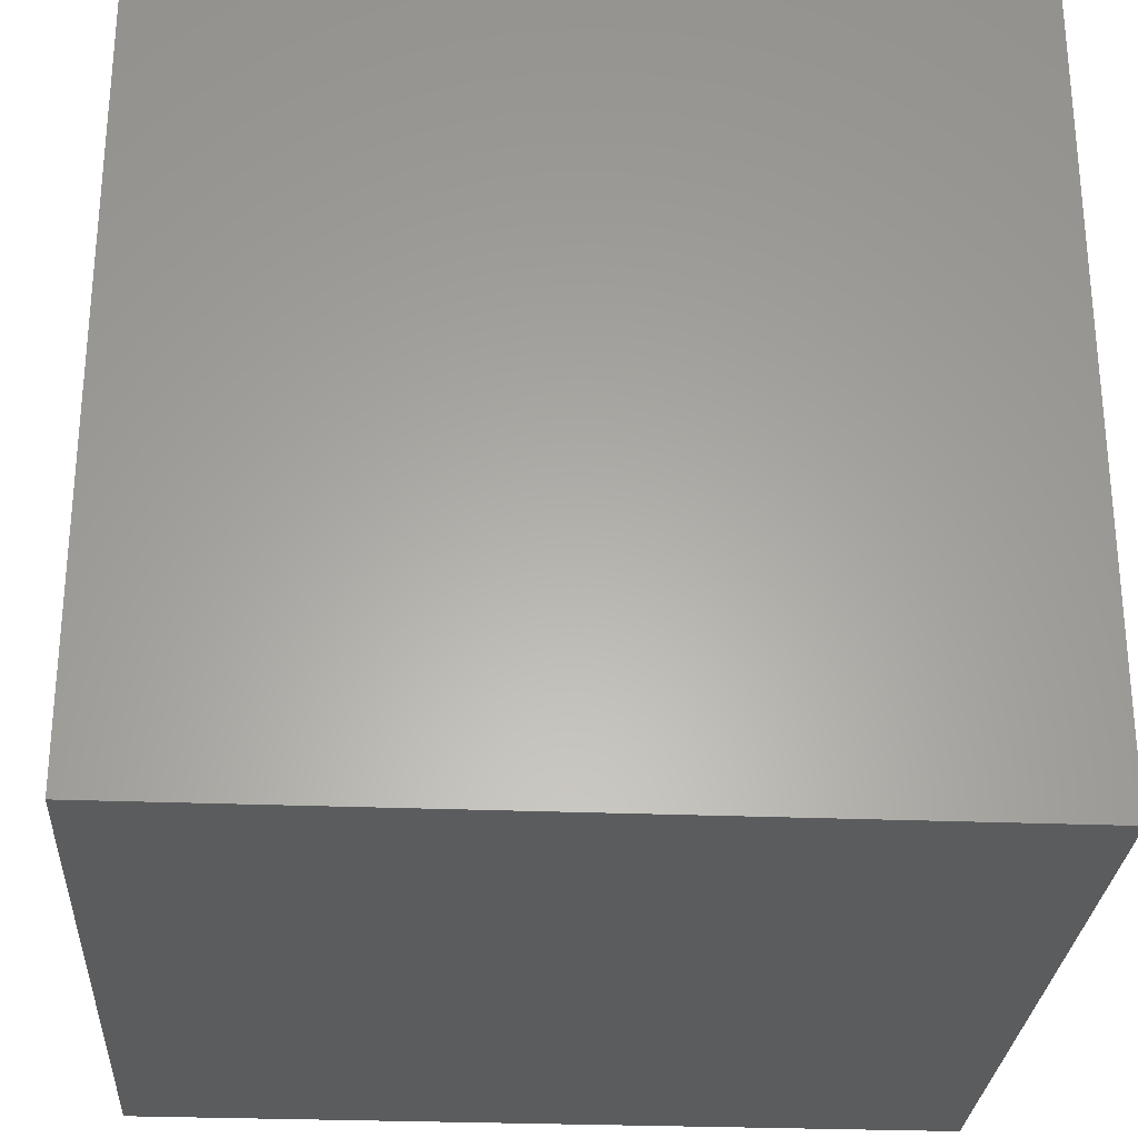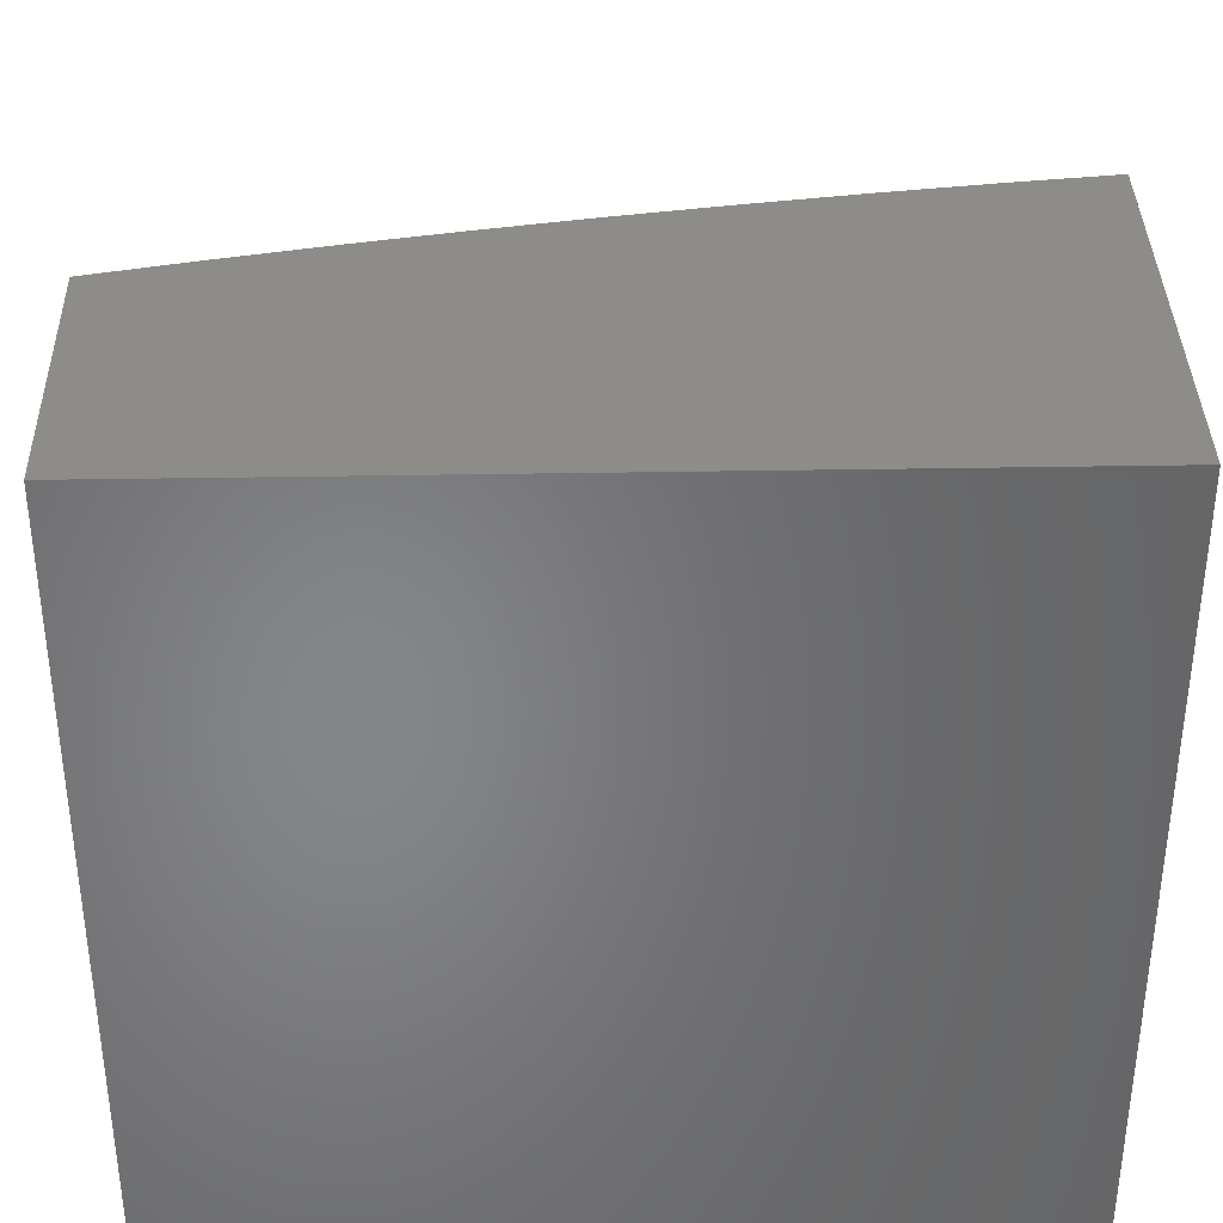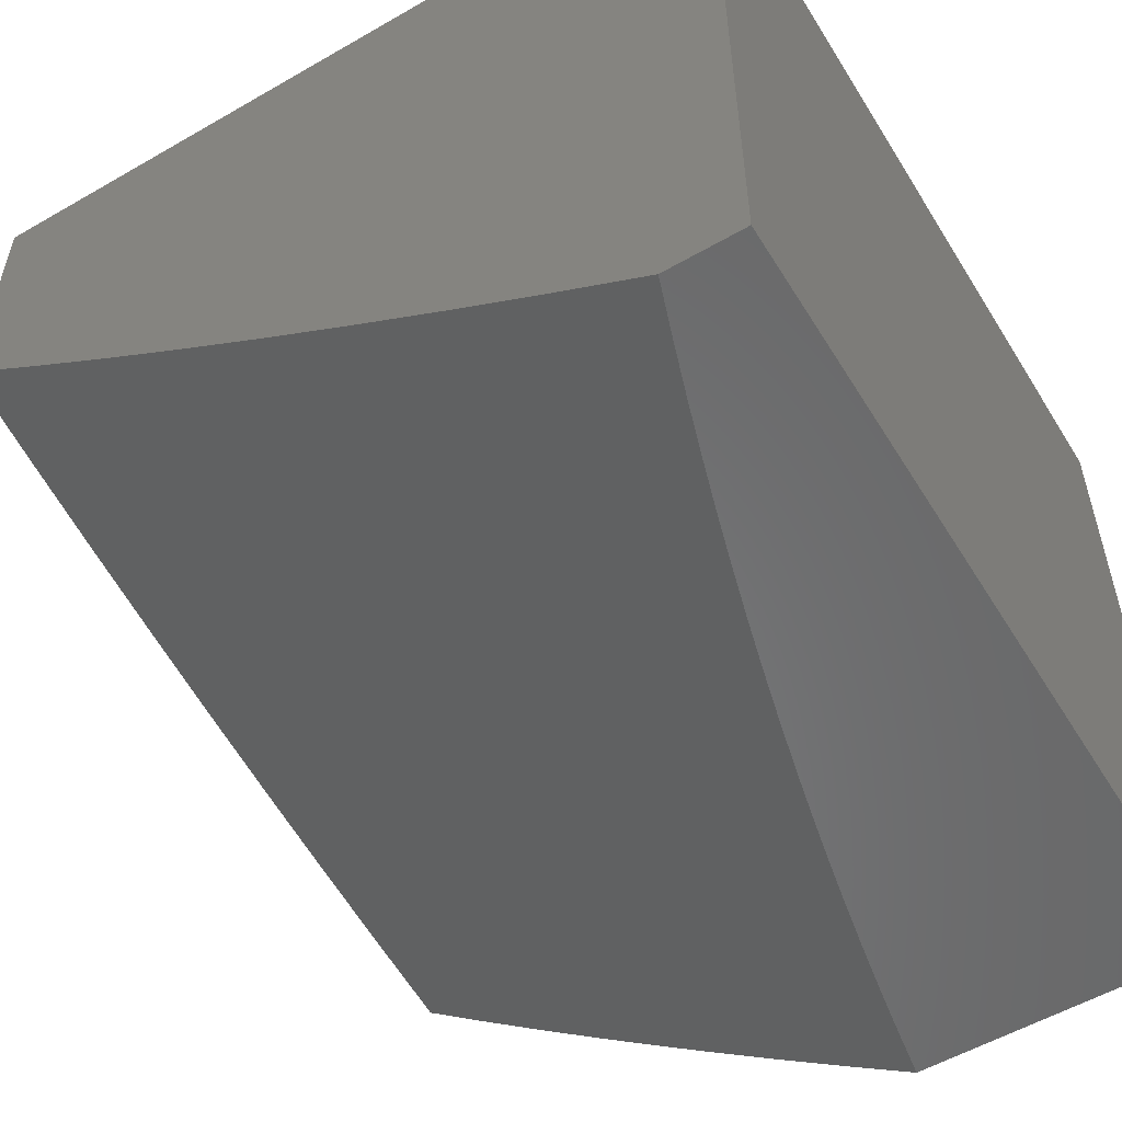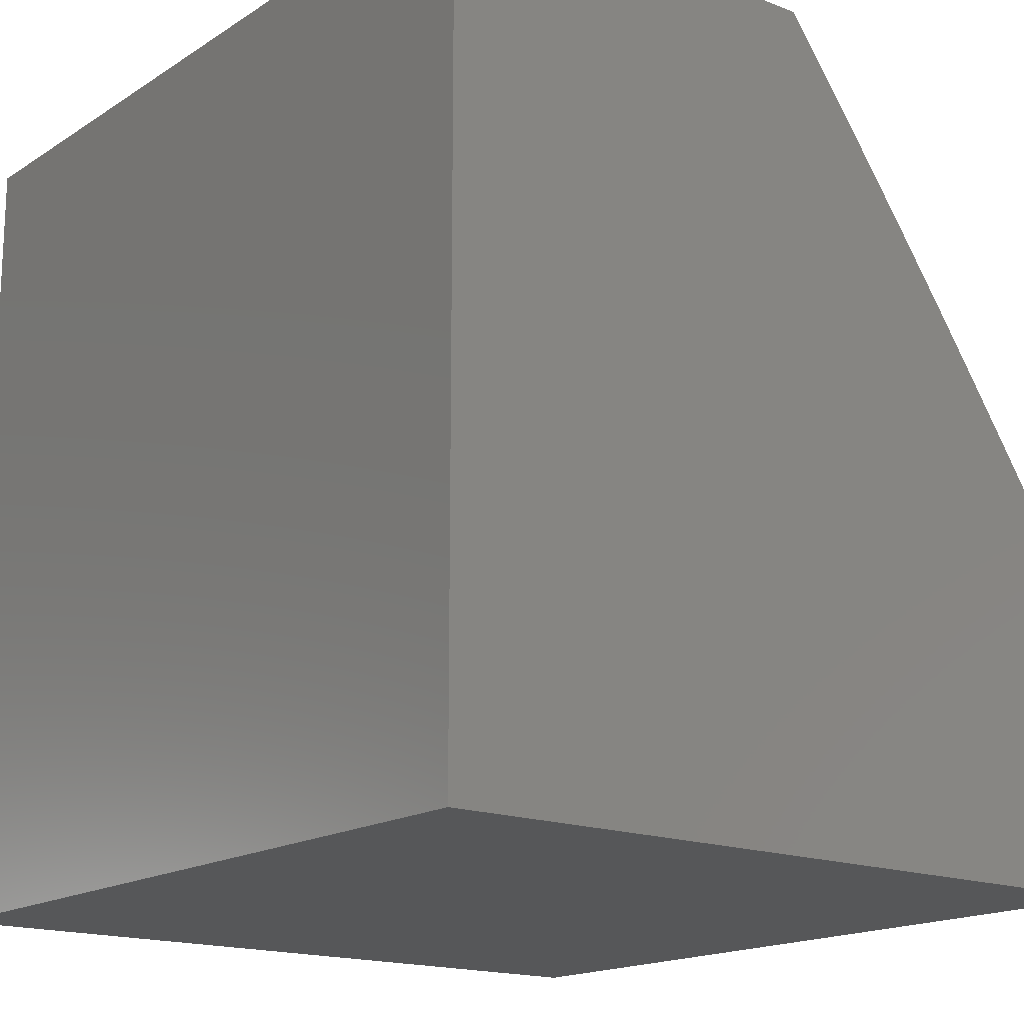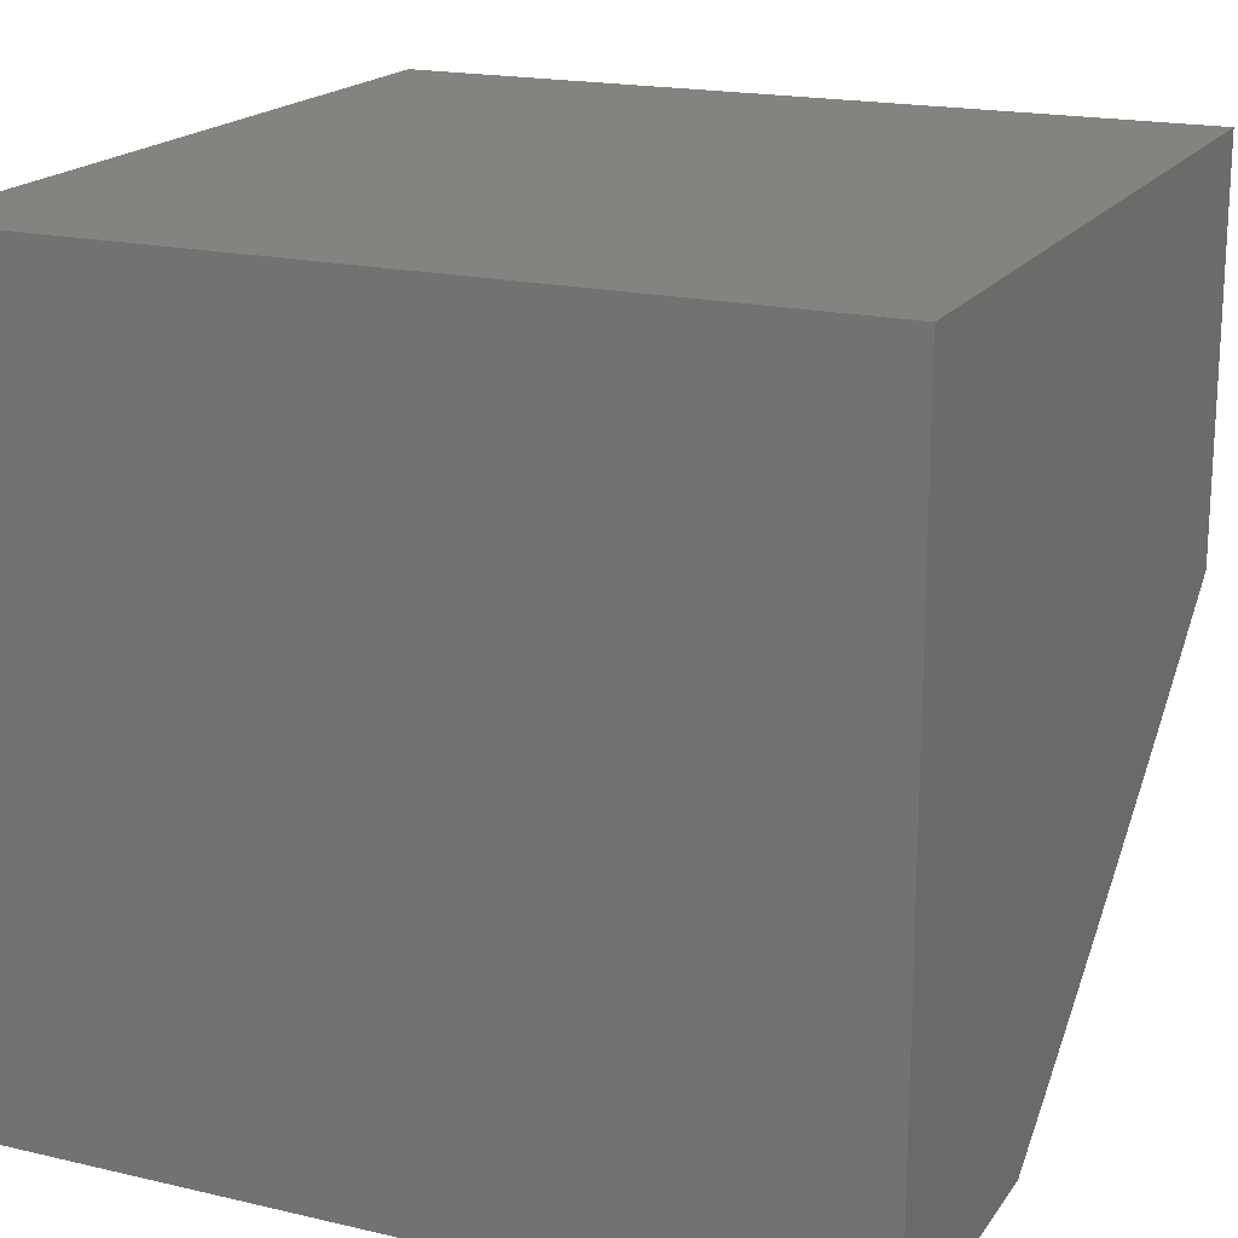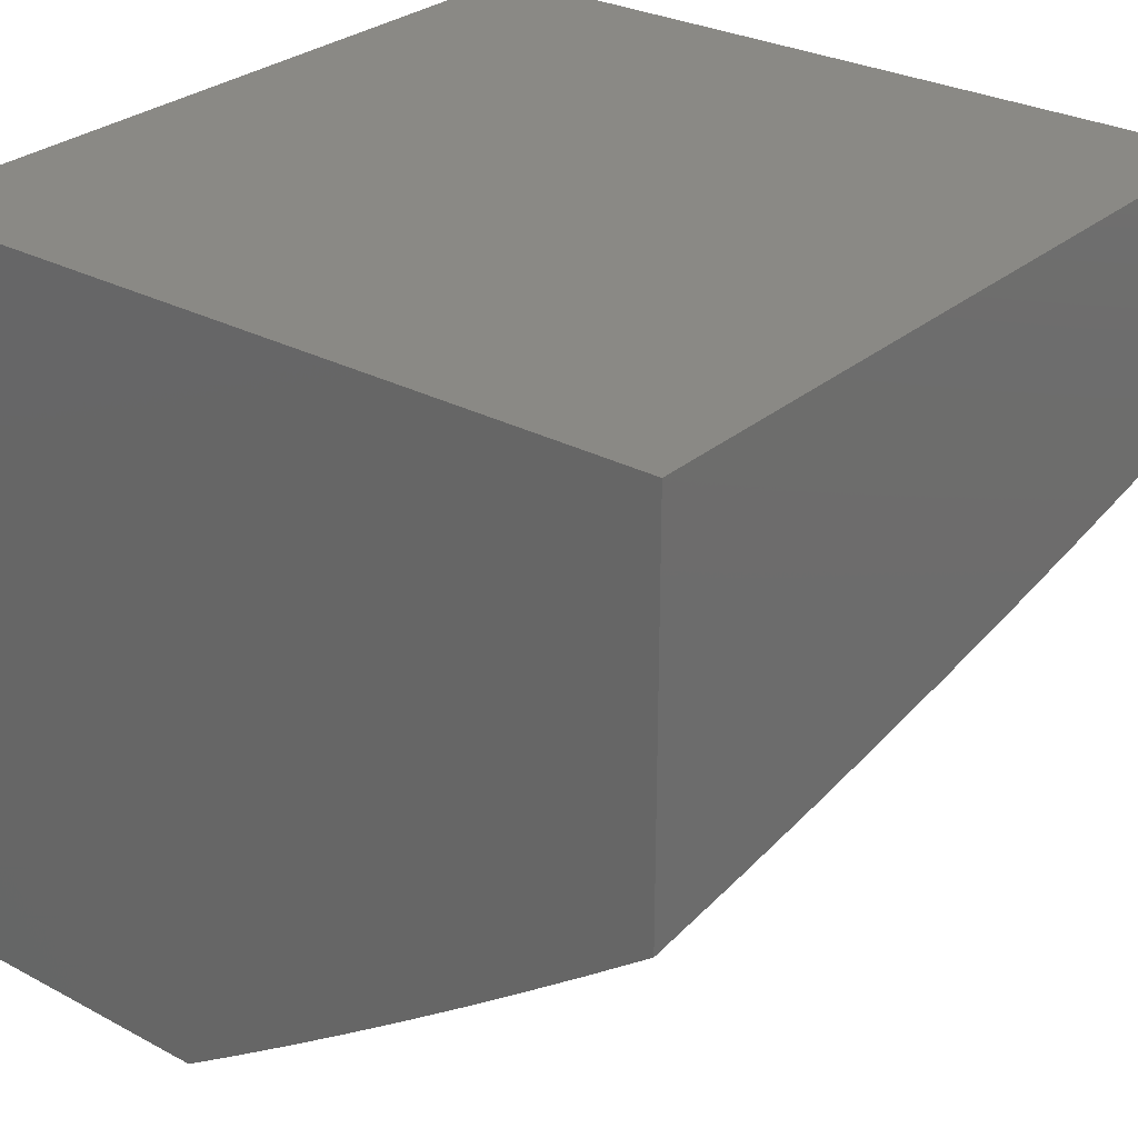
<metadata>
{"format":"stl","ext":"stl","renderer":"f3d","projection":"perspective","resolution":1024,"background":"white","views":[{"elev":-27.9,"azim":176.5,"up":"+Z"},{"elev":36.9,"azim":178.7,"up":"+Z"},{"elev":-55.3,"azim":121.3,"up":"+Y"},{"elev":-16.8,"azim":-128.3,"up":"+Z"},{"elev":18.6,"azim":-155.9,"up":"+Y"},{"elev":28.7,"azim":-51.4,"up":"+Y"}]}
</metadata>
<code>
# stl→obj: 186 verts, 368 faces
v 1.939 -8.945 6.116
v 2 -8.945 6.095
v 1.996 -8.928 6.124
v 2 -8.873 6.211
v 1.992 -8.911 6.153
v 1.988 -8.894 6.182
v 1.851 -8.94 6.153
v 1.847 -8.923 6.182
v 1.816 -8.945 6.156
v 1.754 -8.945 6.175
v 1.844 -8.905 6.211
v 1.704 -8.932 6.211
v 1.84 -8.888 6.24
v 1.701 -8.914 6.24
v 1.837 -8.87 6.268
v 1.697 -8.897 6.268
v 1.833 -8.853 6.297
v 1.694 -8.879 6.297
v 1.829 -8.835 6.326
v 1.691 -8.861 6.326
v 1.826 -8.817 6.355
v 1.687 -8.844 6.355
v 1.822 -8.799 6.383
v 1.684 -8.826 6.383
v 1.818 -8.782 6.412
v 1.68 -8.808 6.412
v 1.814 -8.763 6.44
v 1.677 -8.79 6.44
v 1.811 -8.745 6.469
v 1.673 -8.771 6.469
v 1.807 -8.727 6.497
v 1.67 -8.753 6.497
v 1.803 -8.709 6.526
v 1.666 -8.735 6.526
v 1.799 -8.691 6.554
v 1.663 -8.716 6.554
v 1.796 -8.672 6.582
v 1.659 -8.698 6.582
v 1.792 -8.654 6.611
v 1.656 -8.679 6.611
v 1.784 -8.616 6.667
v 1.649 -8.642 6.667
v 1.776 -8.579 6.723
v 1.641 -8.604 6.723
v 1.768 -8.541 6.779
v 1.634 -8.566 6.779
v 1.76 -8.502 6.834
v 1.627 -8.528 6.834
v 1.752 -8.464 6.89
v 1.619 -8.489 6.89
v 1.744 -8.425 6.945
v 1.612 -8.45 6.945
v 1.627 -8.406 7
v 1.502 -8.428 7
v 2 -8.799 6.327
v 1.977 -8.842 6.268
v 1.981 -8.859 6.24
v 1.985 -8.876 6.211
v 2 -8.724 6.441
v 1.961 -8.771 6.383
v 1.965 -8.789 6.355
v 1.969 -8.806 6.326
v 2 -8.648 6.555
v 1.945 -8.699 6.497
v 1.949 -8.717 6.469
v 1.953 -8.735 6.44
v 2 -8.57 6.668
v 1.928 -8.625 6.611
v 1.932 -8.644 6.582
v 1.936 -8.662 6.554
v 2 -8.491 6.779
v 1.911 -8.551 6.723
v 1.92 -8.588 6.667
v 2 -8.411 6.89
v 1.894 -8.475 6.834
v 1.903 -8.513 6.779
v 2 -8.329 7
v 1.877 -8.397 6.945
v 1.886 -8.436 6.89
v 1.876 -8.356 7
v 1.752 -8.382 7
v 1.48 -8.473 6.945
v 1.377 -8.449 7
v 1.348 -8.494 6.945
v 1.252 -8.467 7
v 1.217 -8.513 6.945
v 1.126 -8.484 7
v 1.086 -8.53 6.945
v 1 -8.499 7
v 1 -8.557 6.921
v 1.091 -8.569 6.89
v 1 -8.615 6.841
v 1.096 -8.608 6.834
v 1.101 -8.647 6.779
v 1.228 -8.591 6.834
v 1.234 -8.63 6.779
v 1.361 -8.572 6.834
v 1.367 -8.611 6.779
v 1.494 -8.551 6.834
v 1.5 -8.589 6.779
v 1 -8.672 6.76
v 1.106 -8.685 6.723
v 1.239 -8.668 6.723
v 1.373 -8.649 6.723
v 1.507 -8.628 6.723
v 1 -8.728 6.679
v 1.111 -8.724 6.667
v 1.244 -8.706 6.667
v 1.379 -8.687 6.667
v 1.514 -8.665 6.667
v 1 -8.783 6.598
v 1.115 -8.761 6.611
v 1.25 -8.744 6.611
v 1.385 -8.725 6.611
v 1.52 -8.703 6.611
v 1 -8.838 6.516
v 1.12 -8.799 6.554
v 1.118 -8.78 6.582
v 1 -8.892 6.434
v 1.127 -8.854 6.469
v 1.125 -8.836 6.497
v 1.122 -8.817 6.526
v 1.258 -8.8 6.526
v 1.255 -8.781 6.554
v 1.391 -8.762 6.554
v 1.388 -8.743 6.582
v 1.523 -8.722 6.582
v 1 -8.945 6.351
v 1.064 -8.945 6.34
v 1.132 -8.891 6.412
v 1.129 -8.873 6.44
v 1.266 -8.855 6.44
v 1.263 -8.837 6.469
v 1.4 -8.817 6.469
v 1.397 -8.799 6.497
v 1.533 -8.777 6.497
v 1.53 -8.759 6.526
v 1.127 -8.945 6.329
v 1.136 -8.927 6.355
v 1.134 -8.909 6.383
v 1.268 -8.873 6.412
v 1.402 -8.835 6.44
v 1.536 -8.795 6.469
v 1.19 -8.945 6.316
v 1.274 -8.91 6.355
v 1.271 -8.891 6.383
v 1.408 -8.872 6.383
v 1.405 -8.854 6.412
v 1.543 -8.832 6.412
v 1.539 -8.814 6.44
v 1.276 -8.927 6.326
v 1.254 -8.945 6.303
v 1.317 -8.945 6.289
v 1.38 -8.945 6.275
v 1.417 -8.925 6.297
v 1.414 -8.908 6.326
v 1.411 -8.89 6.355
v 1.42 -8.943 6.268
v 1.443 -8.945 6.26
v 1.505 -8.945 6.244
v 1.568 -8.945 6.228
v 1.561 -8.939 6.24
v 1.558 -8.921 6.268
v 1.555 -8.903 6.297
v 1.552 -8.886 6.326
v 1.549 -8.868 6.355
v 1.546 -8.85 6.383
v 1.63 -8.945 6.211
v 1.692 -8.945 6.193
v 1.877 -8.945 6.136
v 1.941 -8.681 6.526
v 1.957 -8.753 6.412
v 1.973 -8.824 6.297
v 1.487 -8.512 6.89
v 1.354 -8.533 6.89
v 1.222 -8.552 6.89
v 1.527 -8.74 6.554
v 1.394 -8.78 6.526
v 1.253 -8.763 6.582
v 1.261 -8.818 6.497
v 2 -8.945 6
v 1 -8.945 6
v 2 -8 7
v 2 -8 6
v 1 -8 6
v 1 -8 7
f 1 2 3
f 3 2 4
f 3 4 5
f 5 4 6
f 5 6 7
f 7 6 8
f 7 8 9
f 9 8 10
f 10 8 11
f 10 11 12
f 12 11 13
f 12 13 14
f 14 13 15
f 14 15 16
f 16 15 17
f 16 17 18
f 18 17 19
f 18 19 20
f 20 19 21
f 20 21 22
f 22 21 23
f 22 23 24
f 24 23 25
f 24 25 26
f 26 25 27
f 26 27 28
f 28 27 29
f 28 29 30
f 30 29 31
f 30 31 32
f 32 31 33
f 32 33 34
f 34 33 35
f 34 35 36
f 36 35 37
f 36 37 38
f 38 37 39
f 38 39 40
f 40 39 41
f 40 41 42
f 42 41 43
f 42 43 44
f 44 43 45
f 44 45 46
f 46 45 47
f 46 47 48
f 48 47 49
f 48 49 50
f 50 49 51
f 50 51 52
f 52 51 53
f 52 53 54
f 55 56 4
f 4 56 57
f 4 57 58
f 58 57 11
f 58 11 8
f 59 60 55
f 55 60 61
f 55 61 62
f 62 61 19
f 62 19 17
f 63 64 59
f 59 64 65
f 59 65 66
f 66 65 27
f 66 27 25
f 67 68 63
f 63 68 69
f 63 69 70
f 70 69 35
f 70 35 33
f 71 72 67
f 67 72 73
f 67 73 68
f 68 73 39
f 68 39 37
f 74 75 71
f 71 75 76
f 71 76 72
f 72 76 43
f 72 43 41
f 77 78 74
f 74 78 79
f 74 79 75
f 75 79 47
f 75 47 45
f 77 80 78
f 78 80 81
f 78 81 51
f 51 81 53
f 52 54 82
f 82 54 83
f 82 83 84
f 84 83 85
f 84 85 86
f 86 85 87
f 86 87 88
f 88 87 89
f 88 89 90
f 88 90 91
f 91 90 92
f 91 92 93
f 93 92 94
f 93 94 95
f 95 94 96
f 95 96 97
f 97 96 98
f 97 98 99
f 99 98 100
f 99 100 48
f 48 100 46
f 92 101 94
f 94 101 102
f 94 102 96
f 96 102 103
f 96 103 98
f 98 103 104
f 98 104 100
f 100 104 105
f 100 105 46
f 46 105 44
f 101 106 102
f 102 106 107
f 102 107 103
f 103 107 108
f 103 108 104
f 104 108 109
f 104 109 105
f 105 109 110
f 105 110 44
f 44 110 42
f 106 111 107
f 107 111 112
f 107 112 108
f 108 112 113
f 108 113 109
f 109 113 114
f 109 114 110
f 110 114 115
f 110 115 42
f 42 115 40
f 116 117 111
f 111 117 118
f 111 118 112
f 112 118 113
f 119 120 116
f 116 120 121
f 116 121 122
f 122 121 123
f 122 123 124
f 124 123 125
f 124 125 126
f 126 125 127
f 126 127 115
f 115 127 40
f 128 129 119
f 119 129 130
f 119 130 131
f 131 130 132
f 131 132 133
f 133 132 134
f 133 134 135
f 135 134 136
f 135 136 137
f 137 136 34
f 137 34 36
f 138 139 129
f 129 139 140
f 129 140 130
f 130 140 141
f 130 141 132
f 132 141 142
f 132 142 134
f 134 142 143
f 134 143 136
f 136 143 32
f 136 32 34
f 138 144 139
f 139 144 145
f 139 145 146
f 146 145 147
f 146 147 148
f 148 147 149
f 148 149 150
f 150 149 28
f 150 28 30
f 145 144 151
f 151 144 152
f 151 152 153
f 154 155 153
f 153 155 156
f 153 156 151
f 151 156 157
f 151 157 145
f 145 157 147
f 155 154 158
f 158 154 159
f 158 159 160
f 161 162 160
f 160 162 163
f 160 163 158
f 158 163 164
f 158 164 155
f 155 164 165
f 155 165 156
f 156 165 166
f 156 166 157
f 157 166 167
f 157 167 147
f 147 167 149
f 161 168 162
f 162 168 14
f 162 14 16
f 14 168 12
f 12 168 169
f 12 169 10
f 9 170 7
f 7 170 1
f 7 1 5
f 5 1 3
f 51 49 78
f 78 49 79
f 49 47 79
f 43 76 45
f 45 76 75
f 39 73 41
f 41 73 72
f 35 69 37
f 37 69 68
f 64 63 171
f 171 63 70
f 171 70 33
f 33 31 171
f 171 31 64
f 31 29 64
f 64 29 65
f 60 59 172
f 172 59 66
f 172 66 25
f 29 27 65
f 25 23 172
f 172 23 60
f 23 21 60
f 60 21 61
f 56 55 173
f 173 55 62
f 173 62 17
f 21 19 61
f 17 15 173
f 173 15 56
f 6 4 58
f 15 13 56
f 56 13 57
f 8 6 58
f 13 11 57
f 99 48 50
f 50 52 174
f 174 52 82
f 174 82 175
f 175 82 84
f 175 84 176
f 176 84 86
f 176 86 91
f 91 86 88
f 40 127 38
f 38 127 177
f 38 177 36
f 36 177 137
f 150 30 143
f 143 30 32
f 28 149 26
f 26 149 167
f 26 167 24
f 24 167 166
f 24 166 22
f 22 166 165
f 22 165 20
f 20 165 164
f 20 164 18
f 18 164 163
f 18 163 16
f 16 163 162
f 97 99 174
f 174 99 50
f 97 174 175
f 126 115 114
f 127 125 177
f 177 125 178
f 177 178 137
f 137 178 135
f 148 150 142
f 142 150 143
f 95 97 175
f 95 175 176
f 126 114 179
f 179 114 113
f 179 113 118
f 125 123 178
f 178 123 180
f 178 180 135
f 135 180 133
f 146 148 141
f 141 148 142
f 93 95 176
f 93 176 91
f 126 179 124
f 124 179 117
f 124 117 122
f 122 117 116
f 117 179 118
f 123 121 180
f 180 121 120
f 180 120 133
f 133 120 131
f 139 146 140
f 140 146 141
f 119 131 120
f 2 1 181
f 181 1 170
f 181 170 9
f 181 9 182
f 182 9 10
f 182 10 169
f 169 168 182
f 182 168 161
f 182 161 160
f 160 159 182
f 182 159 154
f 182 154 153
f 153 152 182
f 182 152 144
f 182 144 138
f 138 129 182
f 182 129 128
f 77 74 183
f 183 74 71
f 183 71 184
f 184 71 67
f 184 67 63
f 63 59 184
f 184 59 55
f 184 55 4
f 2 181 4
f 4 181 184
f 181 182 184
f 184 182 185
f 89 87 186
f 186 87 85
f 186 85 83
f 83 54 186
f 186 54 53
f 186 53 81
f 186 81 183
f 183 81 80
f 183 80 77
f 128 119 182
f 182 119 185
f 185 119 116
f 185 116 111
f 111 106 185
f 185 106 101
f 185 101 92
f 185 92 186
f 186 92 90
f 186 90 89
f 183 184 186
f 186 184 185

</code>
